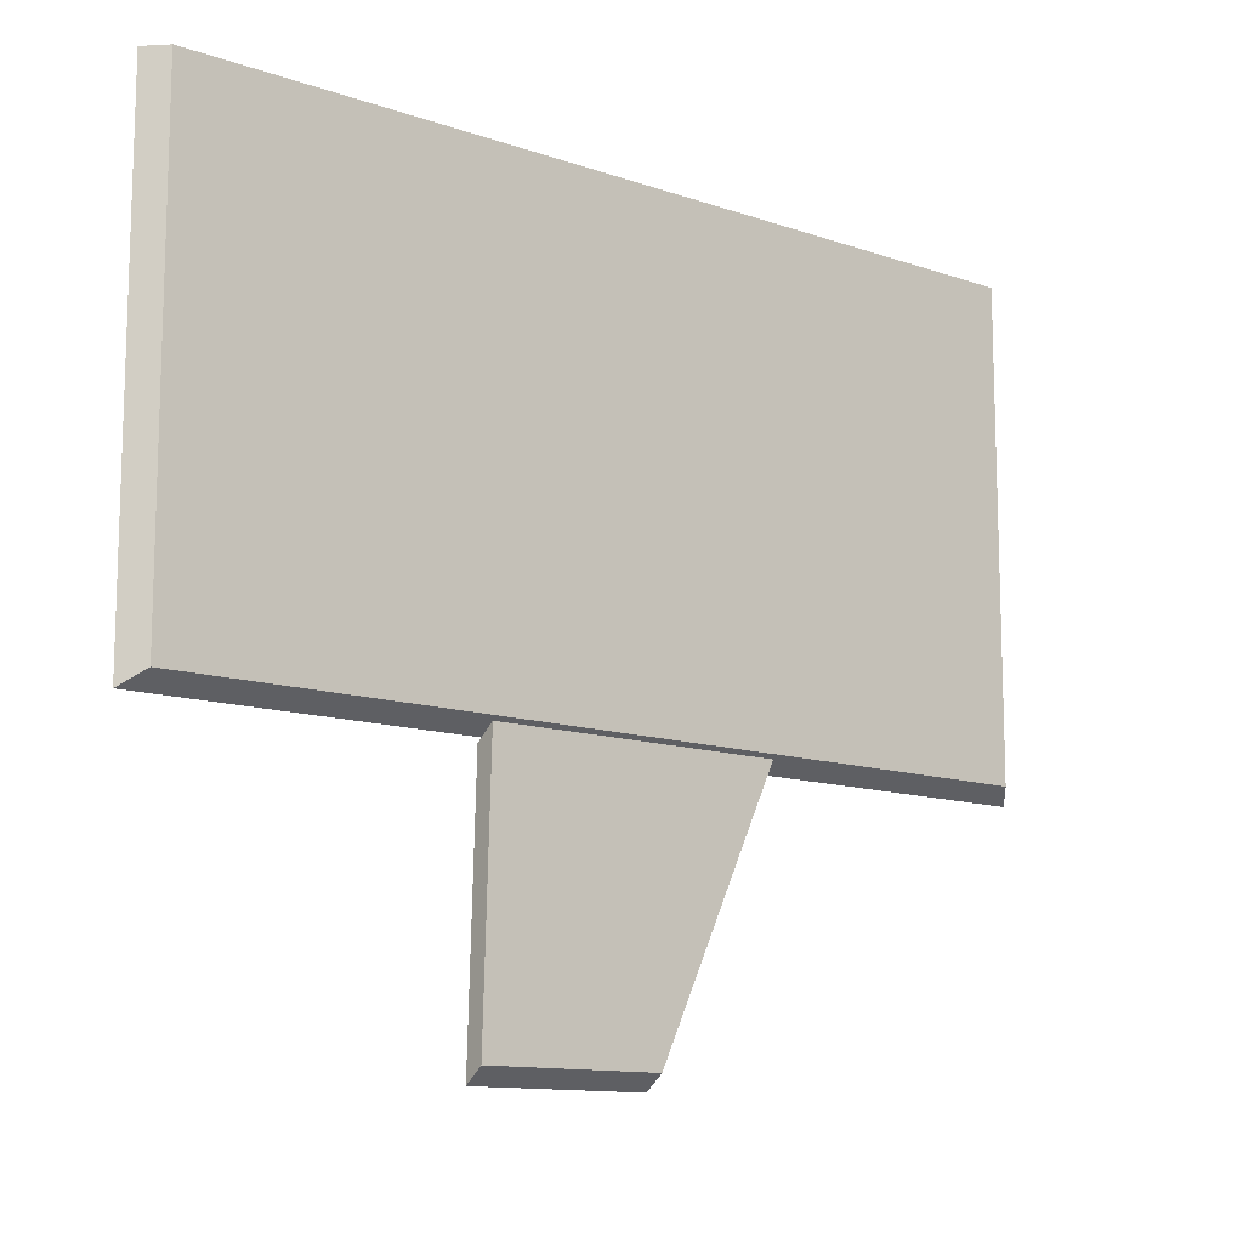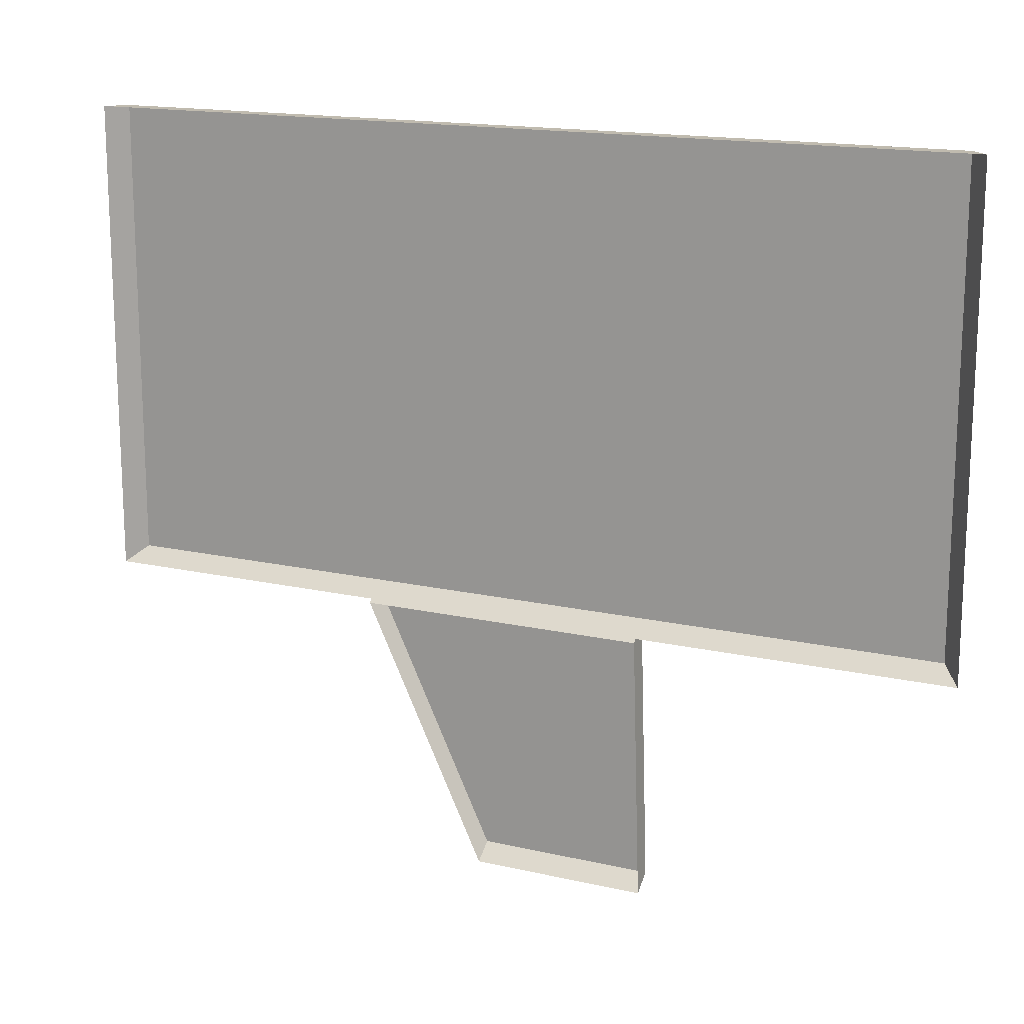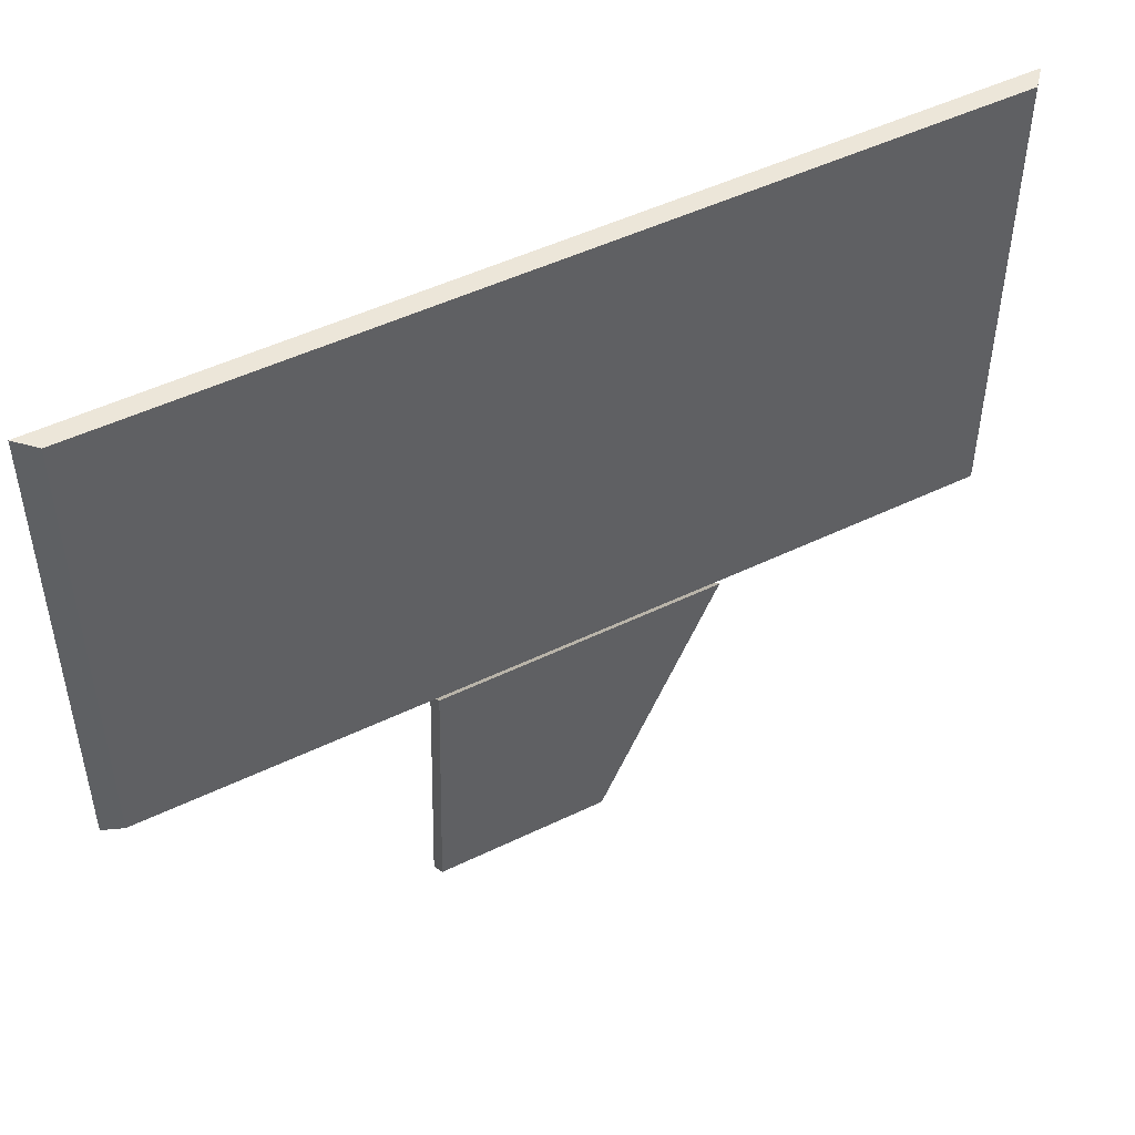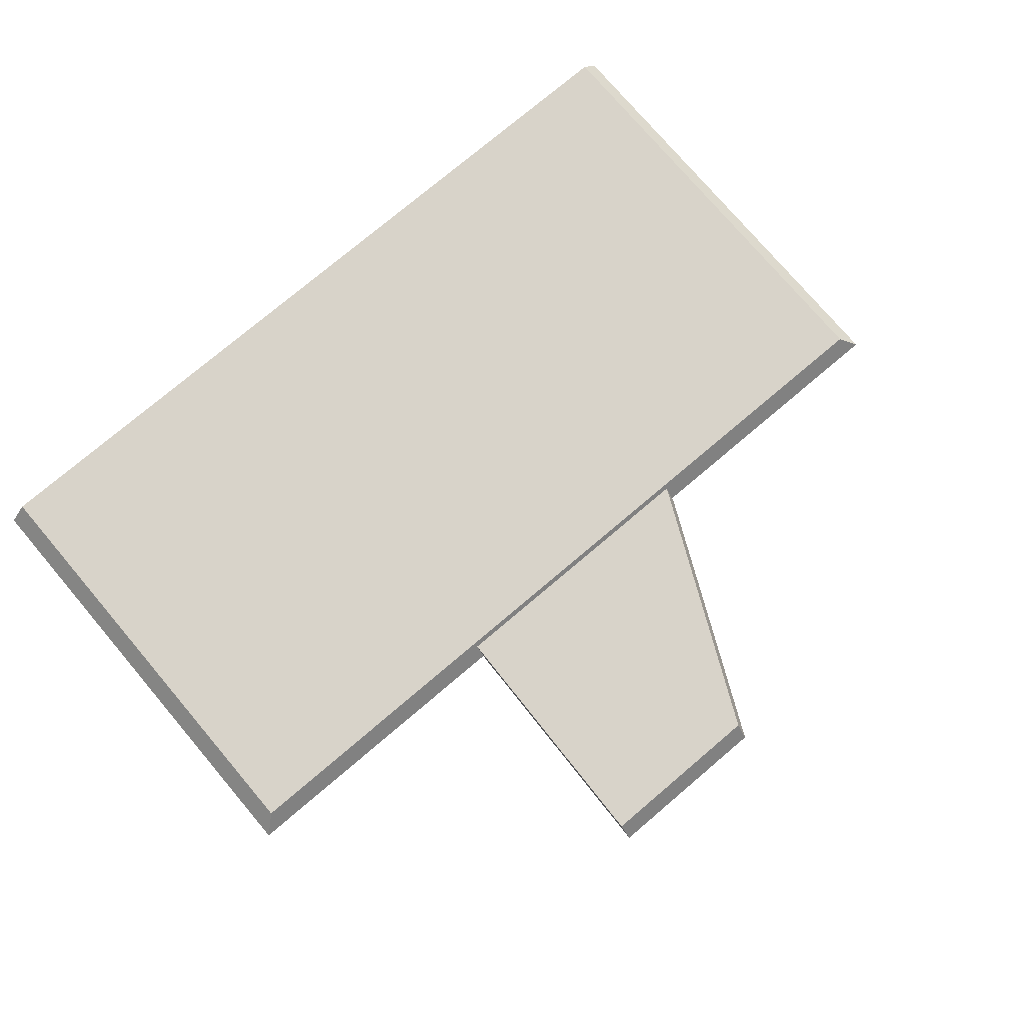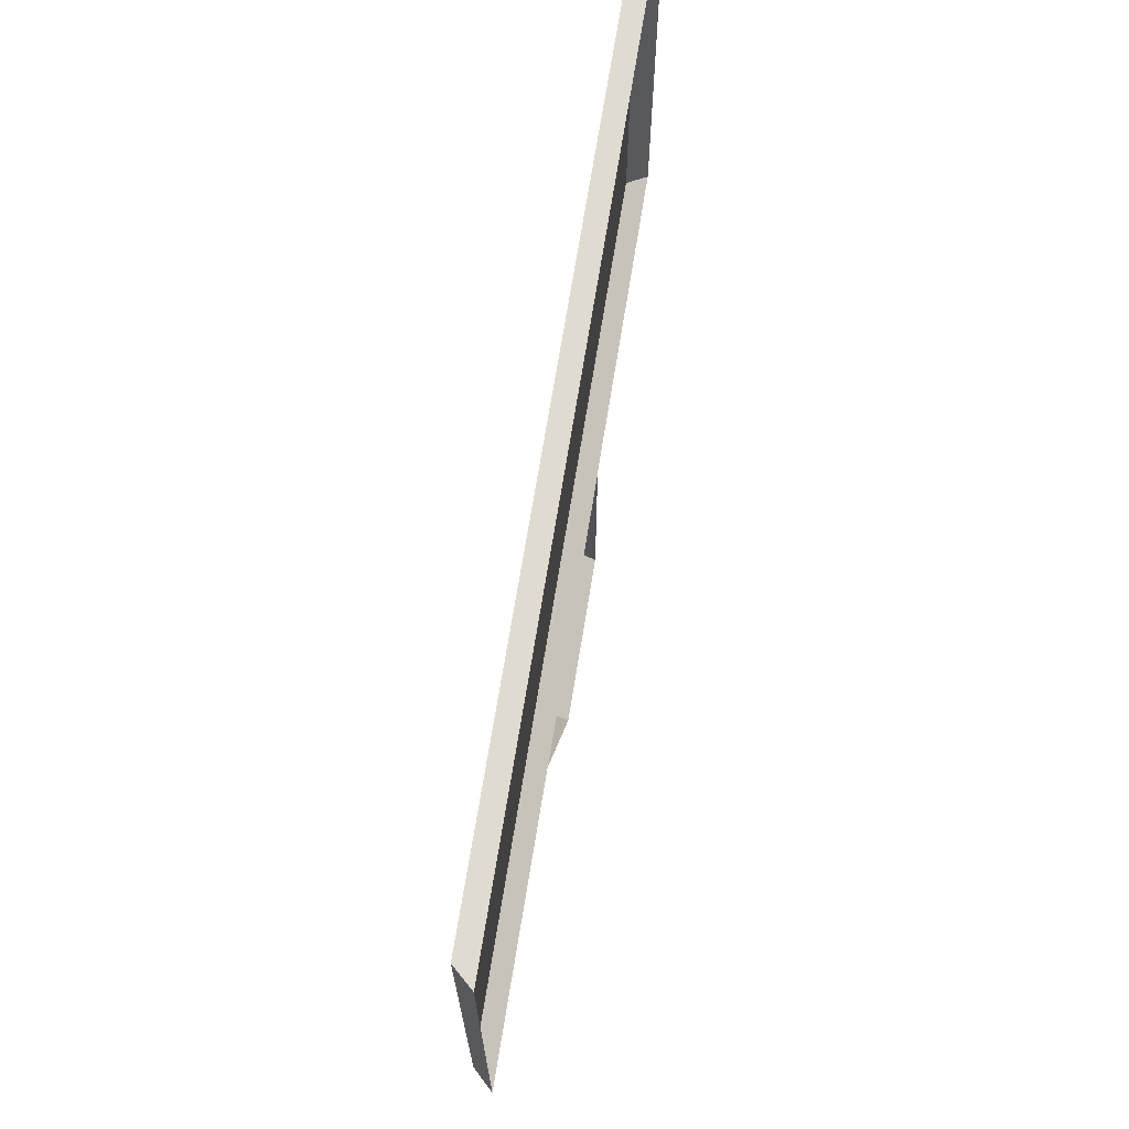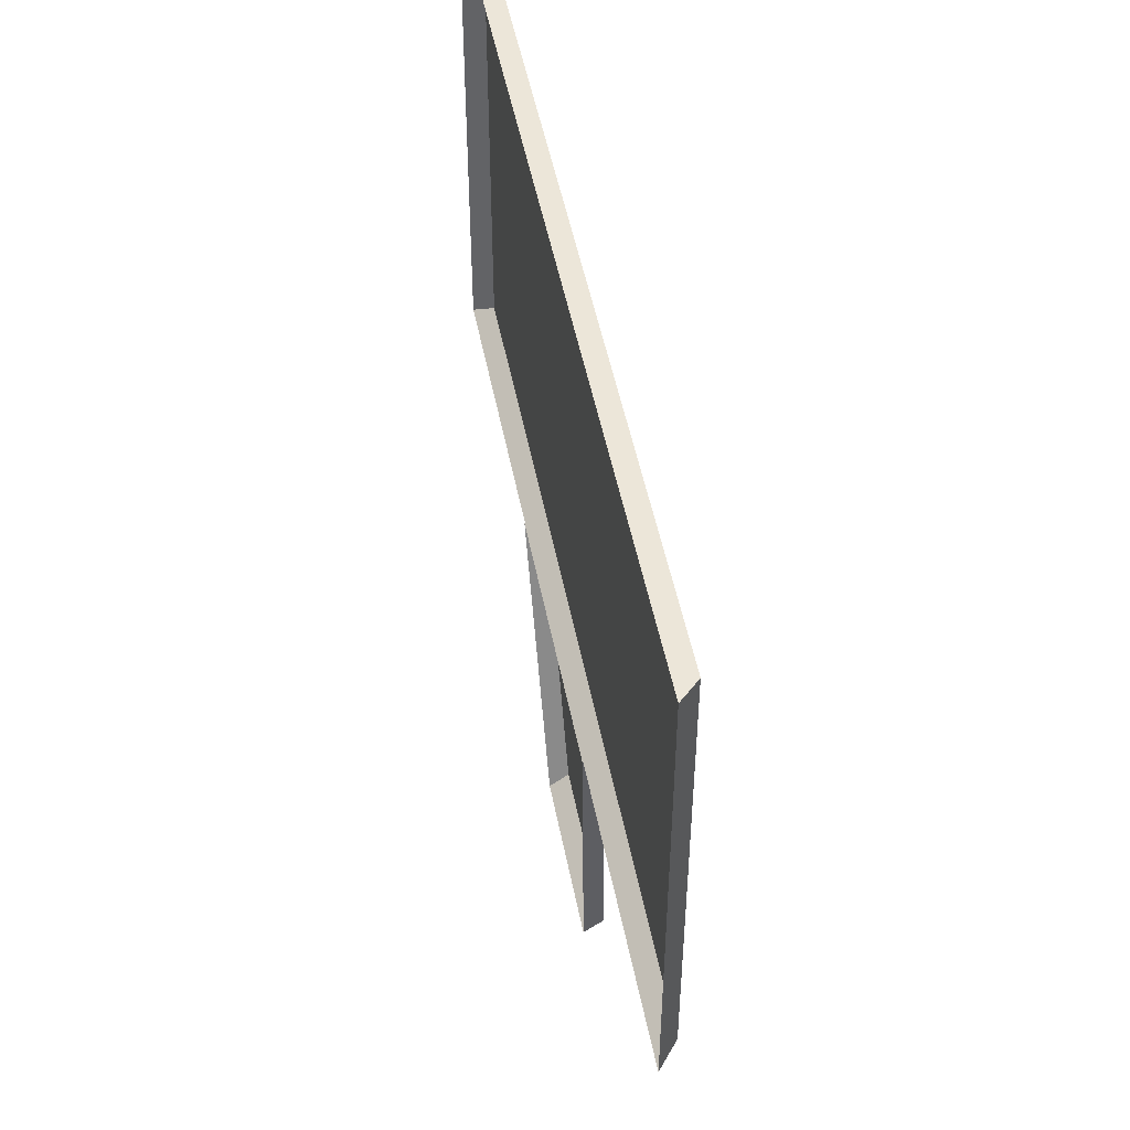
<metadata>
{"format":"obj","ext":"obj","renderer":"f3d","projection":"perspective","resolution":1024,"background":"white","views":[{"elev":-12.1,"azim":140.7,"up":"+Z"},{"elev":15.9,"azim":25.6,"up":"+Z"},{"elev":48.7,"azim":151.6,"up":"+Z"},{"elev":76.0,"azim":139.7,"up":"+Y"},{"elev":70.2,"azim":-80.8,"up":"+Z"},{"elev":49.0,"azim":79.2,"up":"+Z"}]}
</metadata>
<code>
v  -19.18 10.39 -98.27
v  -82.55 10.39 -98.27
v  -82.55 10.39 203.8
v  -14.01 10.39 203.8
v  41.94 10.39 -98.27
v  36.77 10.39 203.8
v  105.3 10.39 203.8
v  105.3 10.39 -98.27
v  294.9 10.39 203.8
v  294.9 10.39 -98.27
v  -267.8 10.39 -98.27
v  -267.8 10.39 203.8
v  -82.55 -2.045 203.8
v  -14.01 -2.045 203.8
v  36.77 -2.045 203.8
v  105.3 -2.045 203.8
v  306.7 -2.045 203.8
v  306.7 -2.045 -107.8
v  105.3 -2.045 -107.8
v  -82.55 -2.045 -107.8
v  -278.8 -2.045 -107.8
v  -278.8 -2.045 203.8
v  -86.52 10.39 -101.2
v  -23.15 10.39 -101.2
v  30.99 10.78 -270.4
v  -7.456 10.78 -270.4
v  37.97 10.39 -101.2
v  68.07 10.78 -270.4
v  101.3 10.39 -101.2
v  106.5 10.78 -270.4
v  101.3 -2.045 -110.8
v  106.5 -1.661 -280
v  -86.52 -2.045 -110.8
v  -7.456 -1.661 -280
v  -23.15 -2.045 -110.8
v  37.97 -2.045 -110.8
v  30.99 -1.661 -280
v  68.07 -1.661 -280
v  -19.18 -2.045 -107.8
v  41.94 -2.045 -107.8
g Plane001
f 1 2 3 4
f 5 6 7 8
f 5 1 4 6
f 9 10 8 7
f 11 12 3 2
f 4 3 13 14
f 7 6 15 16
f 9 7 16 17
f 10 9 17 18
f 8 10 18 19
f 11 2 20 21
f 12 11 21 22
f 3 12 22 13
f 4 14 15 6
f 23 24 25 26
f 24 27 28 25
f 27 29 30 28
f 29 31 32 30
f 33 23 26 34
f 33 35 24 23
f 31 29 27 36
f 36 27 24 35
f 25 37 34 26
f 28 38 37 25
f 30 32 38 28
f 1 39 20 2
f 8 19 40 5
f 1 5 40 39

</code>
